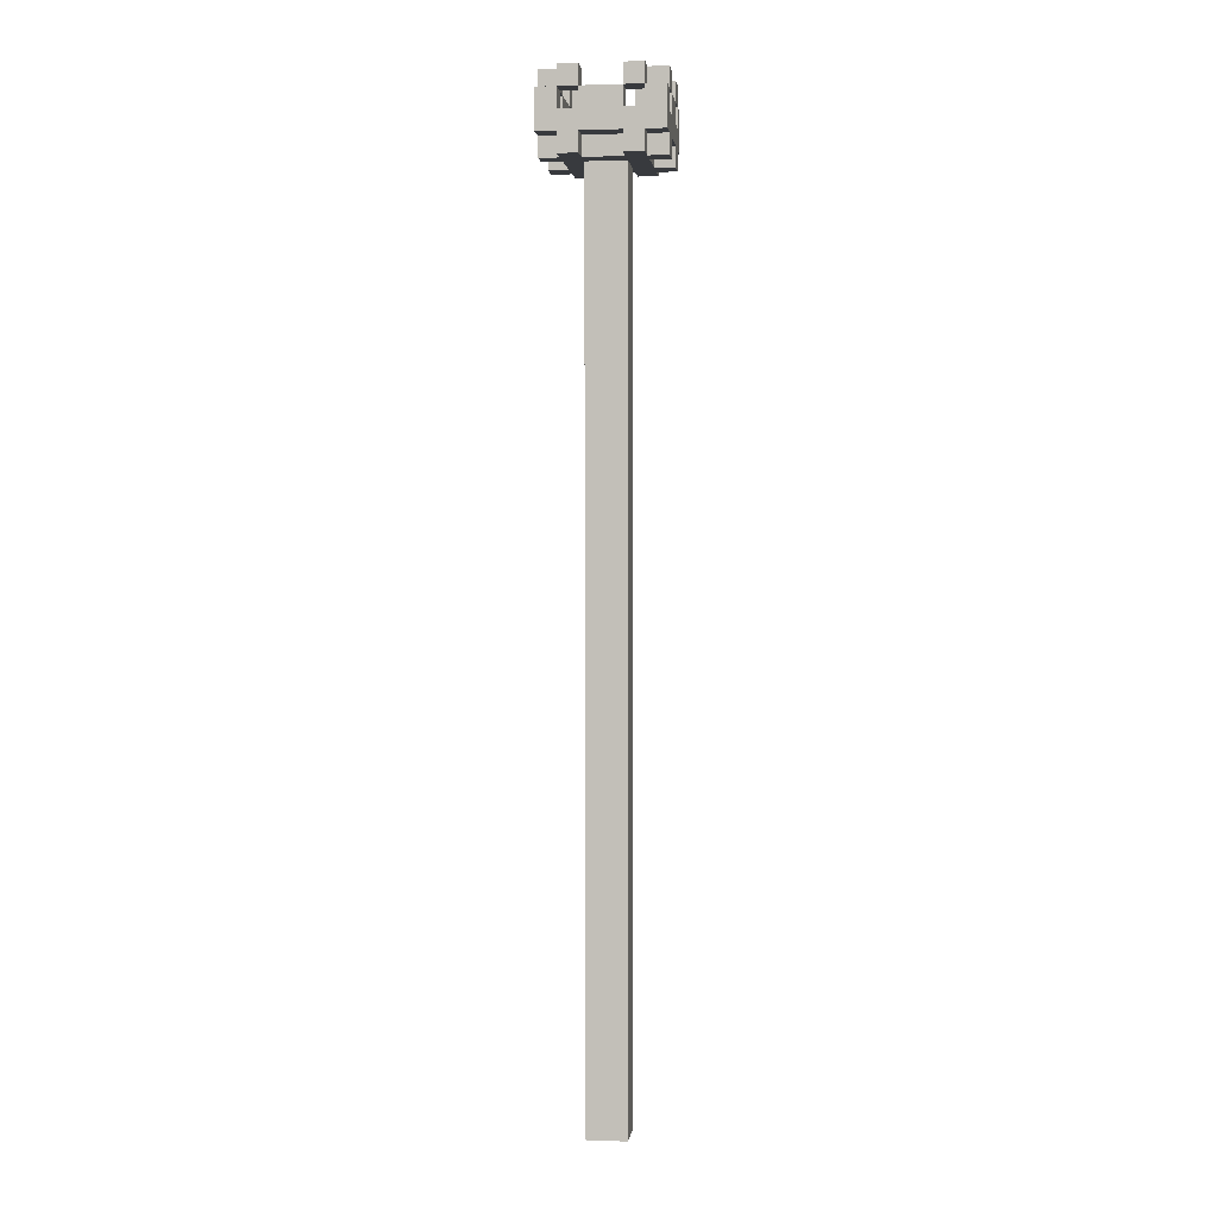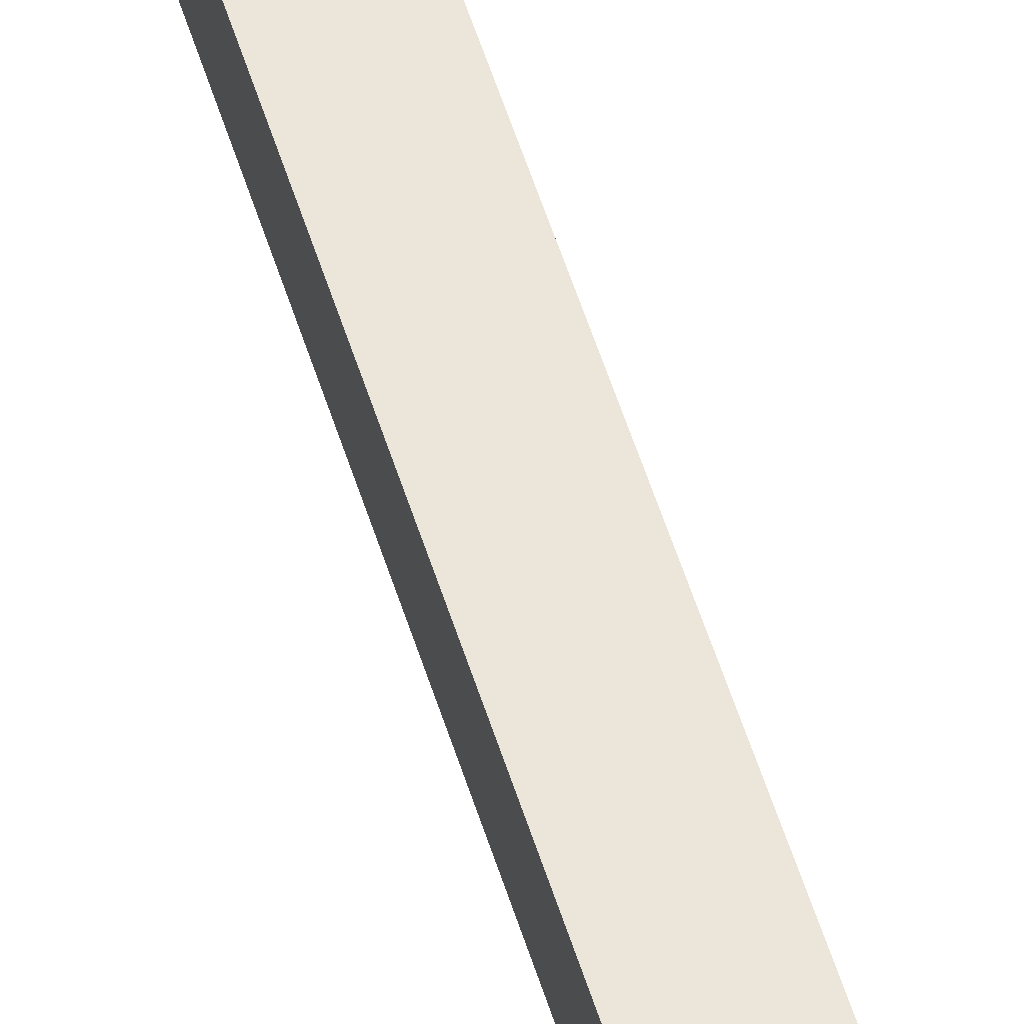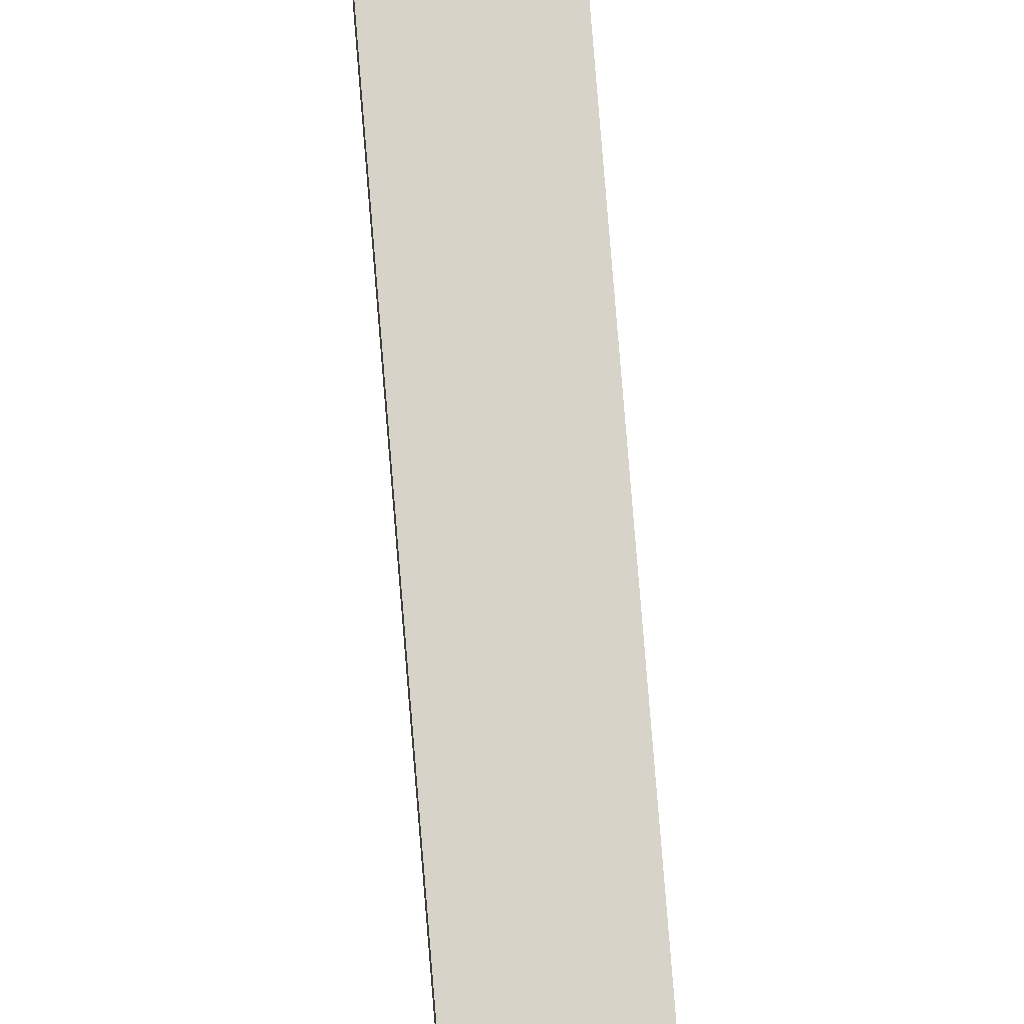
<metadata>
{"format":"obj","ext":"obj","renderer":"f3d","projection":"perspective","resolution":1024,"background":"white","views":[{"elev":1.1,"azim":-82.8,"up":"+Y"},{"elev":56.9,"azim":-17.5,"up":"+Z"},{"elev":77.1,"azim":-4.6,"up":"+Z"}]}
</metadata>
<code>
o
v -0.3 4.5 0.2
v -0.3 4.5 0.1
v -0.3 4.5 -0.1
v -0.3 4.5 -0.2
v -0.3 4.6 0.3
v -0.3 4.6 0.2
v -0.3 4.6 0.1
v -0.3 4.6 -0.1
v -0.3 4.6 -0.2
v -0.3 4.6 -0.3
v -0.3 4.7 0.2
v -0.3 4.7 0.1
v -0.3 4.7 -0.1
v -0.3 4.7 -0.2
v -0.3 4.8 0.3
v -0.3 4.8 0.2
v -0.3 4.8 0.1
v -0.3 4.8 -0.1
v -0.3 4.8 -0.2
v -0.3 4.8 -0.3
v -0.3 4.9 0.2
v -0.3 4.9 0.1
v -0.3 4.9 -0.1
v -0.3 4.9 -0.2
v -0.2 4.5 0.3
v -0.2 4.5 0.2
v -0.2 4.5 0.1
v -0.2 4.5 -0.1
v -0.2 4.5 -0.2
v -0.2 4.5 -0.3
v -0.2 4.6 0.3
v -0.2 4.6 0.2
v -0.2 4.6 0.1
v -0.2 4.6 -0.1
v -0.2 4.6 -0.2
v -0.2 4.6 -0.3
v -0.2 4.8 0.3
v -0.2 4.8 0.2
v -0.2 4.8 -0.2
v -0.2 4.8 -0.3
v -0.2 4.9 0.3
v -0.2 4.9 0.2
v -0.2 4.9 -0.2
v -0.2 4.9 -0.3
v -0.1 0 0.1
v -0.1 0 -0.1
v -0.1 4.5 0.1
v -0.1 4.5 -0.1
v -0.1 4.7 0.3
v -0.1 4.7 0.2
v -0.1 4.7 -0.2
v -0.1 4.7 -0.3
v -0.1 4.8 0.3
v -0.1 4.8 0.2
v -0.1 4.8 -0.2
v -0.1 4.8 -0.3
v 0.1 4.5 0.3
v 0.1 4.5 0.2
v 0.1 4.5 -0.2
v 0.1 4.5 -0.3
v 0.1 4.6 0.3
v 0.1 4.6 0.2
v 0.1 4.6 -0.2
v 0.1 4.6 -0.3
v 0.1 4.8 0.3
v 0.1 4.8 0.2
v 0.1 4.8 -0.2
v 0.1 4.8 -0.3
v 0.1 4.9 0.3
v 0.1 4.9 0.2
v 0.1 4.9 -0.2
v 0.1 4.9 -0.3
v 0.2 4.6 0.2
v 0.2 4.6 -0.2
v 0.2 4.7 0.3
v 0.2 4.7 0.2
v 0.2 4.7 0.1
v 0.2 4.7 -0.1
v 0.2 4.7 -0.2
v 0.2 4.7 -0.3
v 0.2 4.8 0.3
v 0.2 4.8 0.2
v 0.2 4.8 0.1
v 0.2 4.8 -0.1
v 0.2 4.8 -0.2
v 0.2 4.8 -0.3
v 0.2 4.9 0.2
v 0.2 4.9 0.1
v 0.2 4.9 -0.1
v 0.2 4.9 -0.2
v -0.2 4.6 0.2
v -0.2 4.6 -0.2
v -0.2 4.7 0.3
v -0.2 4.7 0.2
v -0.2 4.7 0.1
v -0.2 4.7 -0.1
v -0.2 4.7 -0.2
v -0.2 4.7 -0.3
v -0.2 4.8 0.3
v -0.2 4.8 0.2
v -0.2 4.8 0.1
v -0.2 4.8 -0.1
v -0.2 4.8 -0.2
v -0.2 4.8 -0.3
v -0.2 4.9 0.2
v -0.2 4.9 0.1
v -0.2 4.9 -0.1
v -0.2 4.9 -0.2
v -0.1 4.5 0.3
v -0.1 4.5 0.2
v -0.1 4.5 -0.2
v -0.1 4.5 -0.3
v -0.1 4.6 0.3
v -0.1 4.6 0.2
v -0.1 4.6 -0.2
v -0.1 4.6 -0.3
v -0.1 4.8 0.3
v -0.1 4.8 0.2
v -0.1 4.8 -0.2
v -0.1 4.8 -0.3
v -0.1 4.9 0.3
v -0.1 4.9 0.2
v -0.1 4.9 -0.2
v -0.1 4.9 -0.3
v 0.1 0 0.1
v 0.1 0 -0.1
v 0.1 4.5 0.1
v 0.1 4.5 -0.1
v 0.1 4.7 0.3
v 0.1 4.7 0.2
v 0.1 4.7 -0.2
v 0.1 4.7 -0.3
v 0.1 4.8 0.3
v 0.1 4.8 0.2
v 0.1 4.8 -0.2
v 0.1 4.8 -0.3
v 0.2 4.5 0.3
v 0.2 4.5 0.2
v 0.2 4.5 0.1
v 0.2 4.5 -0.1
v 0.2 4.5 -0.2
v 0.2 4.5 -0.3
v 0.2 4.6 0.3
v 0.2 4.6 0.2
v 0.2 4.6 0.1
v 0.2 4.6 -0.1
v 0.2 4.6 -0.2
v 0.2 4.6 -0.3
v 0.2 4.8 0.3
v 0.2 4.8 0.2
v 0.2 4.8 -0.2
v 0.2 4.8 -0.3
v 0.2 4.9 0.3
v 0.2 4.9 0.2
v 0.2 4.9 -0.2
v 0.2 4.9 -0.3
v 0.3 4.5 0.2
v 0.3 4.5 0.1
v 0.3 4.5 -0.1
v 0.3 4.5 -0.2
v 0.3 4.6 0.3
v 0.3 4.6 0.2
v 0.3 4.6 0.1
v 0.3 4.6 -0.1
v 0.3 4.6 -0.2
v 0.3 4.6 -0.3
v 0.3 4.7 0.2
v 0.3 4.7 0.1
v 0.3 4.7 -0.1
v 0.3 4.7 -0.2
v 0.3 4.8 0.3
v 0.3 4.8 0.2
v 0.3 4.8 0.1
v 0.3 4.8 -0.1
v 0.3 4.8 -0.2
v 0.3 4.8 -0.3
v 0.3 4.9 0.2
v 0.3 4.9 0.1
v 0.3 4.9 -0.1
v 0.3 4.9 -0.2
v -0.3 4.6 0.3
v -0.3 4.8 0.3
v -0.2 4.5 0.3
v -0.2 4.6 0.3
v -0.2 4.7 0.3
v -0.2 4.8 0.3
v -0.2 4.9 0.3
v -0.1 4.5 0.3
v -0.1 4.6 0.3
v -0.1 4.7 0.3
v -0.1 4.8 0.3
v -0.1 4.9 0.3
v 0.1 4.5 0.3
v 0.1 4.6 0.3
v 0.1 4.7 0.3
v 0.1 4.8 0.3
v 0.1 4.9 0.3
v 0.2 4.5 0.3
v 0.2 4.6 0.3
v 0.2 4.7 0.3
v 0.2 4.8 0.3
v 0.2 4.9 0.3
v 0.3 4.6 0.3
v 0.3 4.8 0.3
v -0.3 4.5 0.2
v -0.3 4.6 0.2
v -0.3 4.8 0.2
v -0.3 4.9 0.2
v -0.2 4.5 0.2
v -0.2 4.6 0.2
v -0.2 4.8 0.2
v -0.2 4.9 0.2
v -0.1 4.5 0.2
v -0.1 4.6 0.2
v 0.1 4.5 0.2
v 0.1 4.6 0.2
v 0.2 4.5 0.2
v 0.2 4.6 0.2
v 0.2 4.8 0.2
v 0.2 4.9 0.2
v 0.3 4.5 0.2
v 0.3 4.6 0.2
v 0.3 4.8 0.2
v 0.3 4.9 0.2
v -0.3 4.7 0.1
v -0.3 4.8 0.1
v -0.2 4.7 0.1
v -0.2 4.8 0.1
v -0.1 0 0.1
v -0.1 4.5 0.1
v 0.1 0 0.1
v 0.1 4.5 0.1
v 0.2 4.7 0.1
v 0.2 4.8 0.1
v 0.3 4.7 0.1
v 0.3 4.8 0.1
v -0.3 4.5 -0.1
v -0.3 4.6 -0.1
v -0.3 4.8 -0.1
v -0.3 4.9 -0.1
v -0.2 4.5 -0.1
v -0.2 4.6 -0.1
v -0.2 4.8 -0.1
v -0.2 4.9 -0.1
v 0.2 4.5 -0.1
v 0.2 4.6 -0.1
v 0.2 4.8 -0.1
v 0.2 4.9 -0.1
v 0.3 4.5 -0.1
v 0.3 4.6 -0.1
v 0.3 4.8 -0.1
v 0.3 4.9 -0.1
v -0.3 4.7 -0.2
v -0.3 4.8 -0.2
v -0.2 4.6 -0.2
v -0.2 4.7 -0.2
v -0.2 4.8 -0.2
v -0.2 4.9 -0.2
v -0.1 4.7 -0.2
v -0.1 4.8 -0.2
v -0.1 4.9 -0.2
v 0.1 4.7 -0.2
v 0.1 4.8 -0.2
v 0.1 4.9 -0.2
v 0.2 4.6 -0.2
v 0.2 4.7 -0.2
v 0.2 4.8 -0.2
v 0.2 4.9 -0.2
v 0.3 4.7 -0.2
v 0.3 4.8 -0.2
v -0.3 4.7 0.2
v -0.3 4.8 0.2
v -0.2 4.6 0.2
v -0.2 4.7 0.2
v -0.2 4.8 0.2
v -0.2 4.9 0.2
v -0.1 4.7 0.2
v -0.1 4.8 0.2
v -0.1 4.9 0.2
v 0.1 4.7 0.2
v 0.1 4.8 0.2
v 0.1 4.9 0.2
v 0.2 4.6 0.2
v 0.2 4.7 0.2
v 0.2 4.8 0.2
v 0.2 4.9 0.2
v 0.3 4.7 0.2
v 0.3 4.8 0.2
v -0.3 4.5 0.1
v -0.3 4.6 0.1
v -0.3 4.8 0.1
v -0.3 4.9 0.1
v -0.2 4.5 0.1
v -0.2 4.6 0.1
v -0.2 4.8 0.1
v -0.2 4.9 0.1
v 0.2 4.5 0.1
v 0.2 4.6 0.1
v 0.2 4.8 0.1
v 0.2 4.9 0.1
v 0.3 4.5 0.1
v 0.3 4.6 0.1
v 0.3 4.8 0.1
v 0.3 4.9 0.1
v -0.3 4.7 -0.1
v -0.3 4.8 -0.1
v -0.2 4.7 -0.1
v -0.2 4.8 -0.1
v -0.1 0 -0.1
v -0.1 4.5 -0.1
v 0.1 0 -0.1
v 0.1 4.5 -0.1
v 0.2 4.7 -0.1
v 0.2 4.8 -0.1
v 0.3 4.7 -0.1
v 0.3 4.8 -0.1
v -0.3 4.5 -0.2
v -0.3 4.6 -0.2
v -0.3 4.8 -0.2
v -0.3 4.9 -0.2
v -0.2 4.5 -0.2
v -0.2 4.6 -0.2
v -0.2 4.8 -0.2
v -0.2 4.9 -0.2
v -0.1 4.5 -0.2
v -0.1 4.6 -0.2
v 0.1 4.5 -0.2
v 0.1 4.6 -0.2
v 0.2 4.5 -0.2
v 0.2 4.6 -0.2
v 0.2 4.8 -0.2
v 0.2 4.9 -0.2
v 0.3 4.5 -0.2
v 0.3 4.6 -0.2
v 0.3 4.8 -0.2
v 0.3 4.9 -0.2
v -0.3 4.6 -0.3
v -0.3 4.8 -0.3
v -0.2 4.5 -0.3
v -0.2 4.6 -0.3
v -0.2 4.7 -0.3
v -0.2 4.8 -0.3
v -0.2 4.9 -0.3
v -0.1 4.5 -0.3
v -0.1 4.6 -0.3
v -0.1 4.7 -0.3
v -0.1 4.8 -0.3
v -0.1 4.9 -0.3
v 0.1 4.5 -0.3
v 0.1 4.6 -0.3
v 0.1 4.7 -0.3
v 0.1 4.8 -0.3
v 0.1 4.9 -0.3
v 0.2 4.5 -0.3
v 0.2 4.6 -0.3
v 0.2 4.7 -0.3
v 0.2 4.8 -0.3
v 0.2 4.9 -0.3
v 0.3 4.6 -0.3
v 0.3 4.8 -0.3
v -0.1 0 0.1
v 0.1 0 0.1
v -0.1 0 -0.1
v 0.1 0 -0.1
v -0.2 4.5 0.3
v -0.1 4.5 0.3
v 0.1 4.5 0.3
v 0.2 4.5 0.3
v -0.3 4.5 0.2
v -0.2 4.5 0.2
v -0.1 4.5 0.2
v 0.1 4.5 0.2
v 0.2 4.5 0.2
v 0.3 4.5 0.2
v -0.3 4.5 0.1
v -0.2 4.5 0.1
v -0.1 4.5 0.1
v 0.1 4.5 0.1
v 0.2 4.5 0.1
v 0.3 4.5 0.1
v -0.3 4.5 -0.1
v -0.2 4.5 -0.1
v -0.1 4.5 -0.1
v 0.1 4.5 -0.1
v 0.2 4.5 -0.1
v 0.3 4.5 -0.1
v -0.3 4.5 -0.2
v -0.2 4.5 -0.2
v -0.1 4.5 -0.2
v 0.1 4.5 -0.2
v 0.2 4.5 -0.2
v 0.3 4.5 -0.2
v -0.2 4.5 -0.3
v -0.1 4.5 -0.3
v 0.1 4.5 -0.3
v 0.2 4.5 -0.3
v -0.3 4.6 0.3
v -0.2 4.6 0.3
v -0.1 4.6 0.3
v 0.1 4.6 0.3
v 0.2 4.6 0.3
v 0.3 4.6 0.3
v -0.3 4.6 0.2
v -0.2 4.6 0.2
v -0.1 4.6 0.2
v 0.1 4.6 0.2
v 0.2 4.6 0.2
v 0.3 4.6 0.2
v -0.3 4.6 0.1
v -0.2 4.6 0.1
v 0.2 4.6 0.1
v 0.3 4.6 0.1
v -0.3 4.6 -0.1
v -0.2 4.6 -0.1
v 0.2 4.6 -0.1
v 0.3 4.6 -0.1
v -0.3 4.6 -0.2
v -0.2 4.6 -0.2
v -0.1 4.6 -0.2
v 0.1 4.6 -0.2
v 0.2 4.6 -0.2
v 0.3 4.6 -0.2
v -0.3 4.6 -0.3
v -0.2 4.6 -0.3
v -0.1 4.6 -0.3
v 0.1 4.6 -0.3
v 0.2 4.6 -0.3
v 0.3 4.6 -0.3
v -0.2 4.8 0.3
v -0.1 4.8 0.3
v 0.1 4.8 0.3
v 0.2 4.8 0.3
v -0.3 4.8 0.2
v -0.2 4.8 0.2
v -0.1 4.8 0.2
v 0.1 4.8 0.2
v 0.2 4.8 0.2
v 0.3 4.8 0.2
v -0.3 4.8 0.1
v -0.2 4.8 0.1
v 0.2 4.8 0.1
v 0.3 4.8 0.1
v -0.3 4.8 -0.1
v -0.2 4.8 -0.1
v 0.2 4.8 -0.1
v 0.3 4.8 -0.1
v -0.3 4.8 -0.2
v -0.2 4.8 -0.2
v -0.1 4.8 -0.2
v 0.1 4.8 -0.2
v 0.2 4.8 -0.2
v 0.3 4.8 -0.2
v -0.2 4.8 -0.3
v -0.1 4.8 -0.3
v 0.1 4.8 -0.3
v 0.2 4.8 -0.3
v -0.2 4.6 0.2
v 0.2 4.6 0.2
v -0.2 4.6 -0.2
v 0.2 4.6 -0.2
v -0.2 4.7 0.3
v -0.1 4.7 0.3
v 0.1 4.7 0.3
v 0.2 4.7 0.3
v -0.3 4.7 0.2
v -0.2 4.7 0.2
v -0.1 4.7 0.2
v 0.1 4.7 0.2
v 0.2 4.7 0.2
v 0.3 4.7 0.2
v -0.3 4.7 0.1
v -0.2 4.7 0.1
v 0.2 4.7 0.1
v 0.3 4.7 0.1
v -0.3 4.7 -0.1
v -0.2 4.7 -0.1
v 0.2 4.7 -0.1
v 0.3 4.7 -0.1
v -0.3 4.7 -0.2
v -0.2 4.7 -0.2
v -0.1 4.7 -0.2
v 0.1 4.7 -0.2
v 0.2 4.7 -0.2
v 0.3 4.7 -0.2
v -0.2 4.7 -0.3
v -0.1 4.7 -0.3
v 0.1 4.7 -0.3
v 0.2 4.7 -0.3
v -0.3 4.8 0.3
v -0.2 4.8 0.3
v -0.1 4.8 0.3
v 0.1 4.8 0.3
v 0.2 4.8 0.3
v 0.3 4.8 0.3
v -0.3 4.8 0.2
v -0.2 4.8 0.2
v -0.1 4.8 0.2
v 0.1 4.8 0.2
v 0.2 4.8 0.2
v 0.3 4.8 0.2
v -0.3 4.8 0.1
v -0.2 4.8 0.1
v 0.2 4.8 0.1
v 0.3 4.8 0.1
v -0.3 4.8 -0.1
v -0.2 4.8 -0.1
v 0.2 4.8 -0.1
v 0.3 4.8 -0.1
v -0.3 4.8 -0.2
v -0.2 4.8 -0.2
v -0.1 4.8 -0.2
v 0.1 4.8 -0.2
v 0.2 4.8 -0.2
v 0.3 4.8 -0.2
v -0.3 4.8 -0.3
v -0.2 4.8 -0.3
v -0.1 4.8 -0.3
v 0.1 4.8 -0.3
v 0.2 4.8 -0.3
v 0.3 4.8 -0.3
v -0.2 4.9 0.3
v -0.1 4.9 0.3
v 0.1 4.9 0.3
v 0.2 4.9 0.3
v -0.3 4.9 0.2
v -0.2 4.9 0.2
v -0.1 4.9 0.2
v 0.1 4.9 0.2
v 0.2 4.9 0.2
v 0.3 4.9 0.2
v -0.3 4.9 0.1
v -0.2 4.9 0.1
v 0.2 4.9 0.1
v 0.3 4.9 0.1
v -0.3 4.9 -0.1
v -0.2 4.9 -0.1
v 0.2 4.9 -0.1
v 0.3 4.9 -0.1
v -0.3 4.9 -0.2
v -0.2 4.9 -0.2
v -0.1 4.9 -0.2
v 0.1 4.9 -0.2
v 0.2 4.9 -0.2
v 0.3 4.9 -0.2
v -0.2 4.9 -0.3
v -0.1 4.9 -0.3
v 0.1 4.9 -0.3
v 0.2 4.9 -0.3
f 6 2 1
f 7 2 6
f 8 4 3
f 9 4 8
f 11 7 6
f 11 10 9
f 11 9 8
f 11 8 7
f 11 6 5
f 12 10 11
f 13 10 12
f 14 10 13
f 15 11 5
f 16 11 15
f 17 13 12
f 18 13 17
f 19 10 14
f 20 10 19
f 21 17 16
f 22 17 21
f 23 19 18
f 24 19 23
f 31 26 25
f 32 26 31
f 33 28 27
f 34 28 33
f 35 30 29
f 36 30 35
f 41 38 37
f 42 38 41
f 43 40 39
f 44 40 43
f 47 46 45
f 48 46 47
f 53 50 49
f 54 50 53
f 55 52 51
f 56 52 55
f 61 58 57
f 62 58 61
f 63 60 59
f 64 60 63
f 69 66 65
f 70 66 69
f 71 68 67
f 72 68 71
f 76 74 73
f 77 74 76
f 78 74 77
f 79 74 78
f 81 76 75
f 82 76 81
f 83 78 77
f 84 78 83
f 85 80 79
f 86 80 85
f 87 83 82
f 88 83 87
f 89 85 84
f 90 85 89
f 91 92 94
f 94 92 95
f 95 92 96
f 96 92 97
f 93 94 99
f 99 94 100
f 95 96 101
f 101 96 102
f 97 98 103
f 103 98 104
f 100 101 105
f 105 101 106
f 102 103 107
f 107 103 108
f 109 110 113
f 113 110 114
f 111 112 115
f 115 112 116
f 117 118 121
f 121 118 122
f 119 120 123
f 123 120 124
f 125 126 127
f 127 126 128
f 129 130 133
f 133 130 134
f 131 132 135
f 135 132 136
f 137 138 143
f 143 138 144
f 139 140 145
f 145 140 146
f 141 142 147
f 147 142 148
f 149 150 153
f 153 150 154
f 151 152 155
f 155 152 156
f 157 158 162
f 162 158 163
f 159 160 164
f 164 160 165
f 162 163 167
f 165 166 167
f 164 165 167
f 163 164 167
f 161 162 167
f 167 166 168
f 168 166 169
f 169 166 170
f 161 167 171
f 171 167 172
f 168 169 173
f 173 169 174
f 170 166 175
f 175 166 176
f 172 173 177
f 177 173 178
f 174 175 179
f 179 175 180
f 184 182 181
f 185 182 184
f 186 182 185
f 188 184 183
f 188 185 184
f 189 185 188
f 190 185 189
f 191 187 186
f 192 187 191
f 194 190 189
f 194 191 190
f 195 191 194
f 196 191 195
f 198 194 193
f 198 195 194
f 199 195 198
f 200 195 199
f 201 197 196
f 202 197 201
f 203 200 199
f 203 201 200
f 204 201 203
f 209 206 205
f 210 206 209
f 211 208 207
f 212 208 211
f 215 214 213
f 216 214 215
f 221 218 217
f 222 218 221
f 223 220 219
f 224 220 223
f 227 226 225
f 228 226 227
f 231 230 229
f 232 230 231
f 235 234 233
f 236 234 235
f 241 238 237
f 242 238 241
f 243 240 239
f 244 240 243
f 249 246 245
f 250 246 249
f 251 248 247
f 252 248 251
f 256 254 253
f 257 254 256
f 259 256 255
f 260 258 257
f 261 258 260
f 262 259 255
f 262 260 259
f 263 260 262
f 265 262 255
f 266 262 265
f 267 264 263
f 268 264 267
f 269 267 266
f 270 267 269
f 271 272 274
f 274 272 275
f 273 274 277
f 275 276 278
f 278 276 279
f 273 277 280
f 277 278 280
f 280 278 281
f 273 280 283
f 283 280 284
f 281 282 285
f 285 282 286
f 284 285 287
f 287 285 288
f 289 290 293
f 293 290 294
f 291 292 295
f 295 292 296
f 297 298 301
f 301 298 302
f 299 300 303
f 303 300 304
f 305 306 307
f 307 306 308
f 309 310 311
f 311 310 312
f 313 314 315
f 315 314 316
f 317 318 321
f 321 318 322
f 319 320 323
f 323 320 324
f 325 326 327
f 327 326 328
f 329 330 333
f 333 330 334
f 331 332 335
f 335 332 336
f 337 338 340
f 340 338 341
f 341 338 342
f 339 340 344
f 340 341 344
f 344 341 345
f 345 341 346
f 342 343 347
f 347 343 348
f 345 346 350
f 346 347 350
f 350 347 351
f 351 347 352
f 349 350 354
f 350 351 354
f 354 351 355
f 355 351 356
f 352 353 357
f 357 353 358
f 355 356 359
f 356 357 359
f 359 357 360
f 363 362 361
f 364 362 363
f 370 366 365
f 371 366 370
f 372 368 367
f 373 368 372
f 375 371 370
f 375 374 373
f 375 373 372
f 375 372 371
f 375 370 369
f 376 374 375
f 377 374 376
f 378 374 377
f 379 374 378
f 380 374 379
f 382 377 376
f 383 377 382
f 384 379 378
f 385 379 384
f 387 383 382
f 387 386 385
f 387 385 384
f 387 384 383
f 387 382 381
f 388 386 387
f 389 386 388
f 390 386 389
f 391 386 390
f 392 386 391
f 393 389 388
f 394 389 393
f 395 391 390
f 396 391 395
f 403 398 397
f 404 398 403
f 405 400 399
f 406 400 405
f 407 402 401
f 408 402 407
f 413 410 409
f 414 410 413
f 415 412 411
f 416 412 415
f 423 418 417
f 424 418 423
f 425 420 419
f 426 420 425
f 427 422 421
f 428 422 427
f 434 430 429
f 435 430 434
f 436 432 431
f 437 432 436
f 439 434 433
f 440 434 439
f 441 438 437
f 442 438 441
f 447 444 443
f 448 444 447
f 451 446 445
f 452 446 451
f 453 449 448
f 454 449 453
f 455 451 450
f 456 451 455
f 457 458 459
f 459 458 460
f 461 462 466
f 466 462 467
f 463 464 468
f 468 464 469
f 465 466 471
f 471 466 472
f 469 470 473
f 473 470 474
f 475 476 479
f 479 476 480
f 477 478 483
f 483 478 484
f 480 481 485
f 485 481 486
f 482 483 487
f 487 483 488
f 489 490 495
f 495 490 496
f 491 492 497
f 497 492 498
f 493 494 499
f 499 494 500
f 501 502 505
f 505 502 506
f 503 504 507
f 507 504 508
f 509 510 515
f 515 510 516
f 511 512 517
f 517 512 518
f 513 514 519
f 519 514 520
f 521 522 526
f 526 522 527
f 523 524 528
f 528 524 529
f 525 526 531
f 531 526 532
f 529 530 533
f 533 530 534
f 535 536 539
f 539 536 540
f 537 538 543
f 543 538 544
f 540 541 545
f 545 541 546
f 542 543 547
f 547 543 548

</code>
